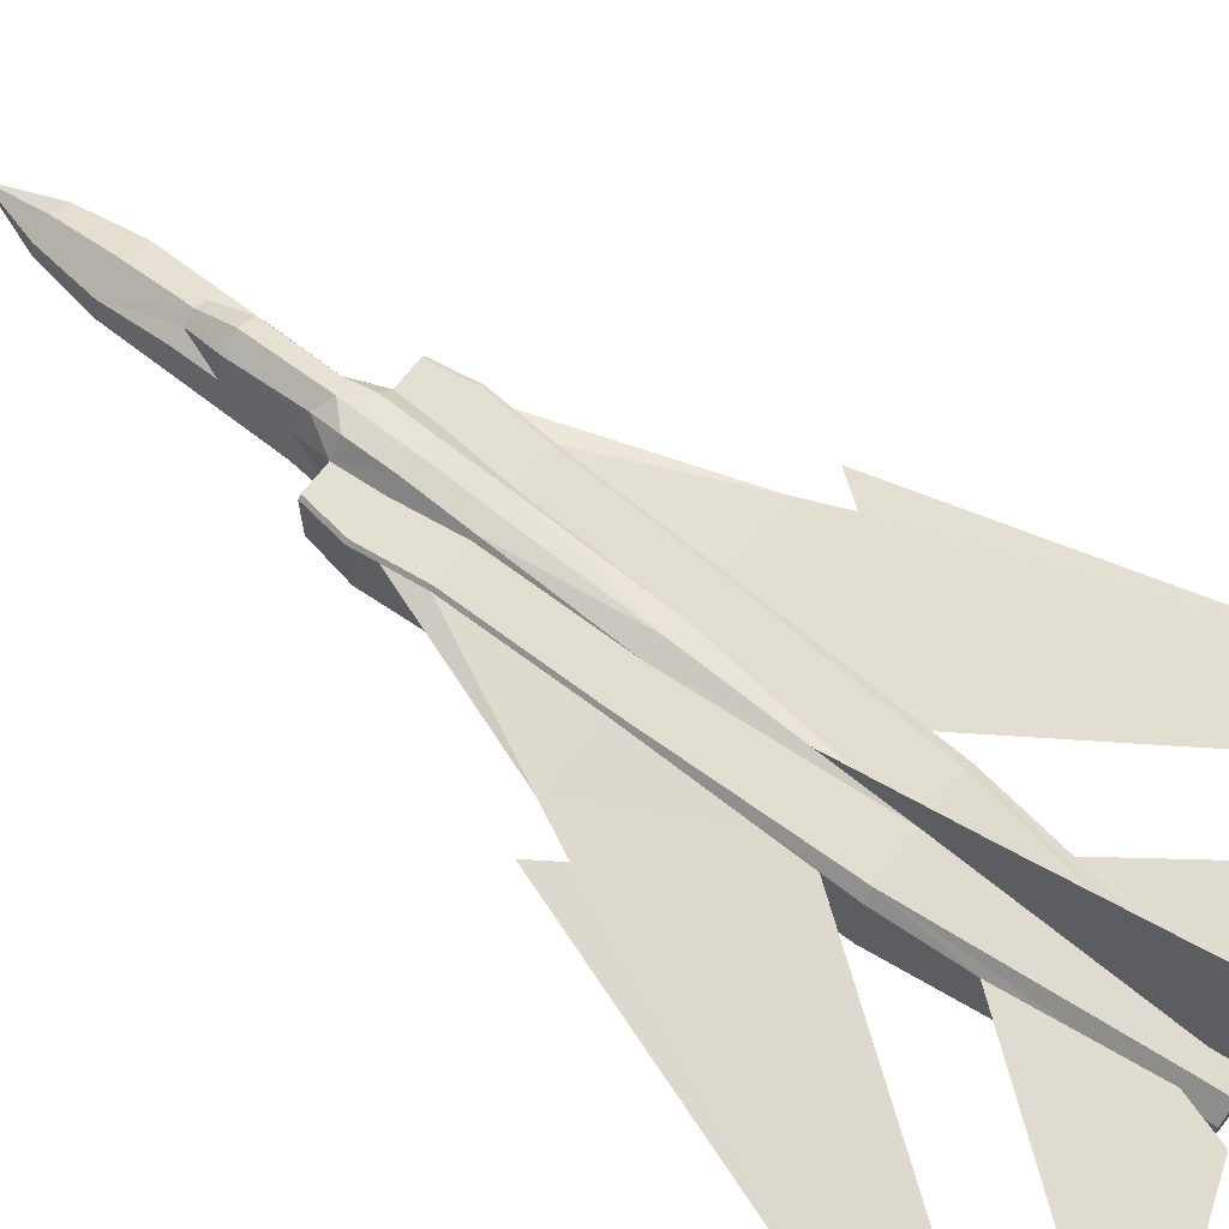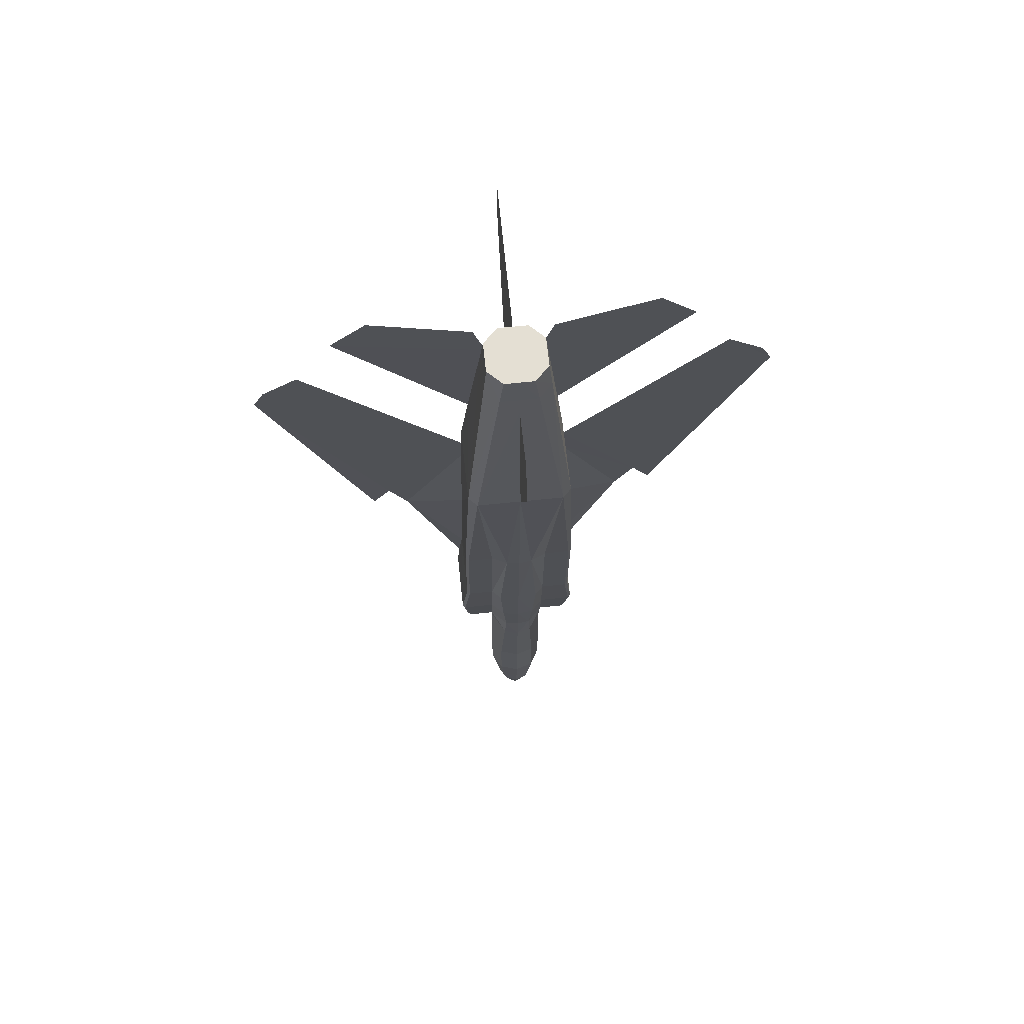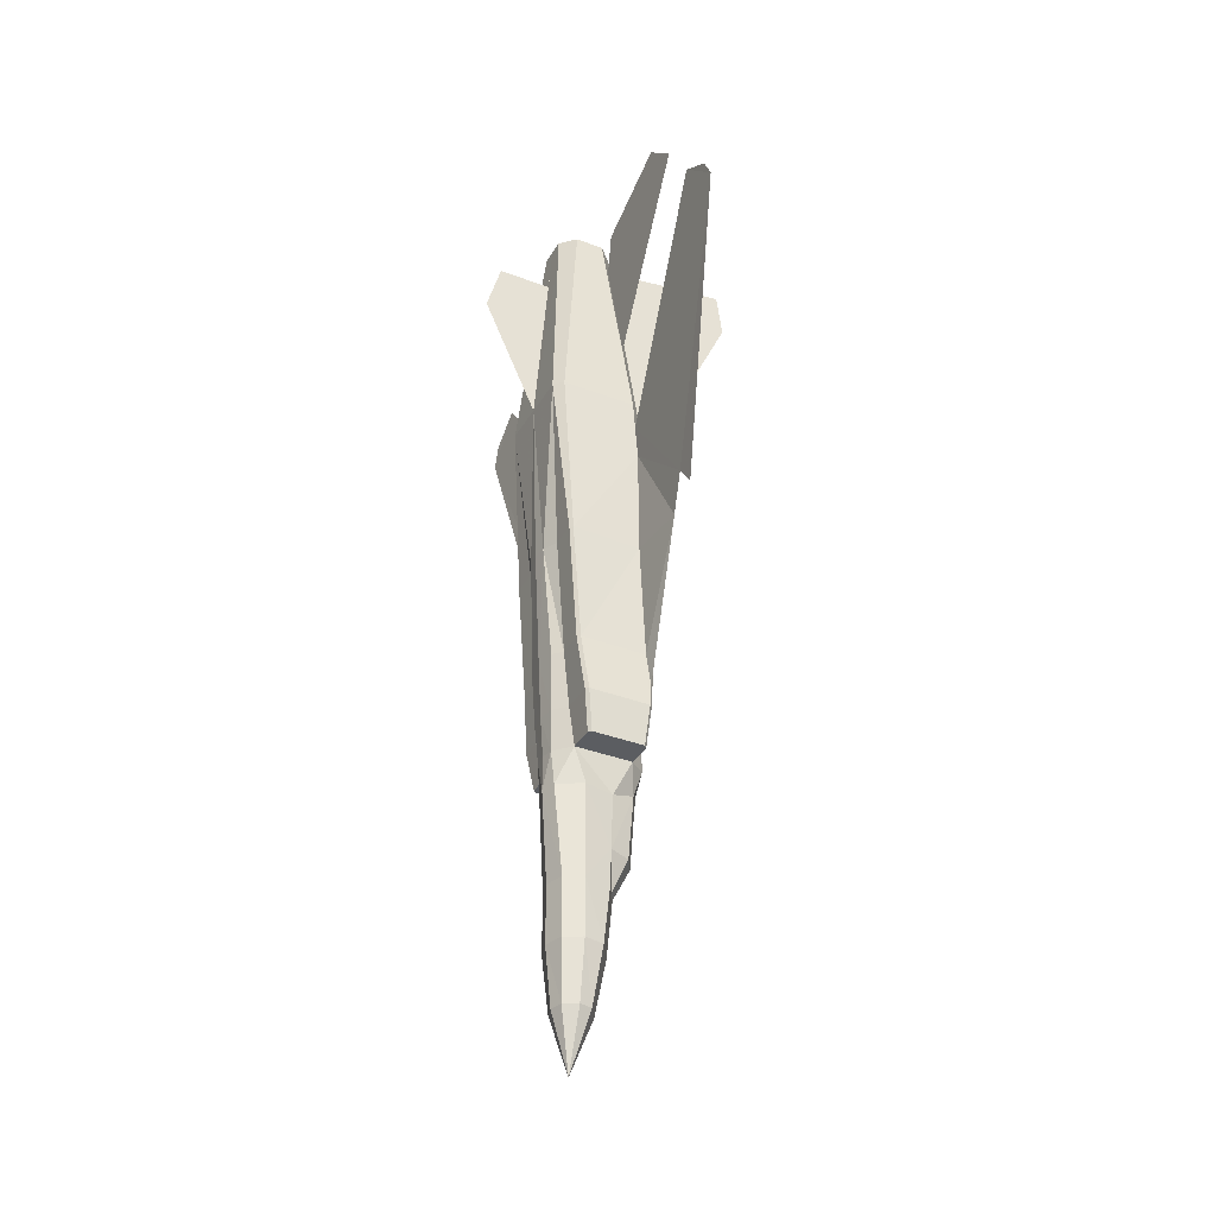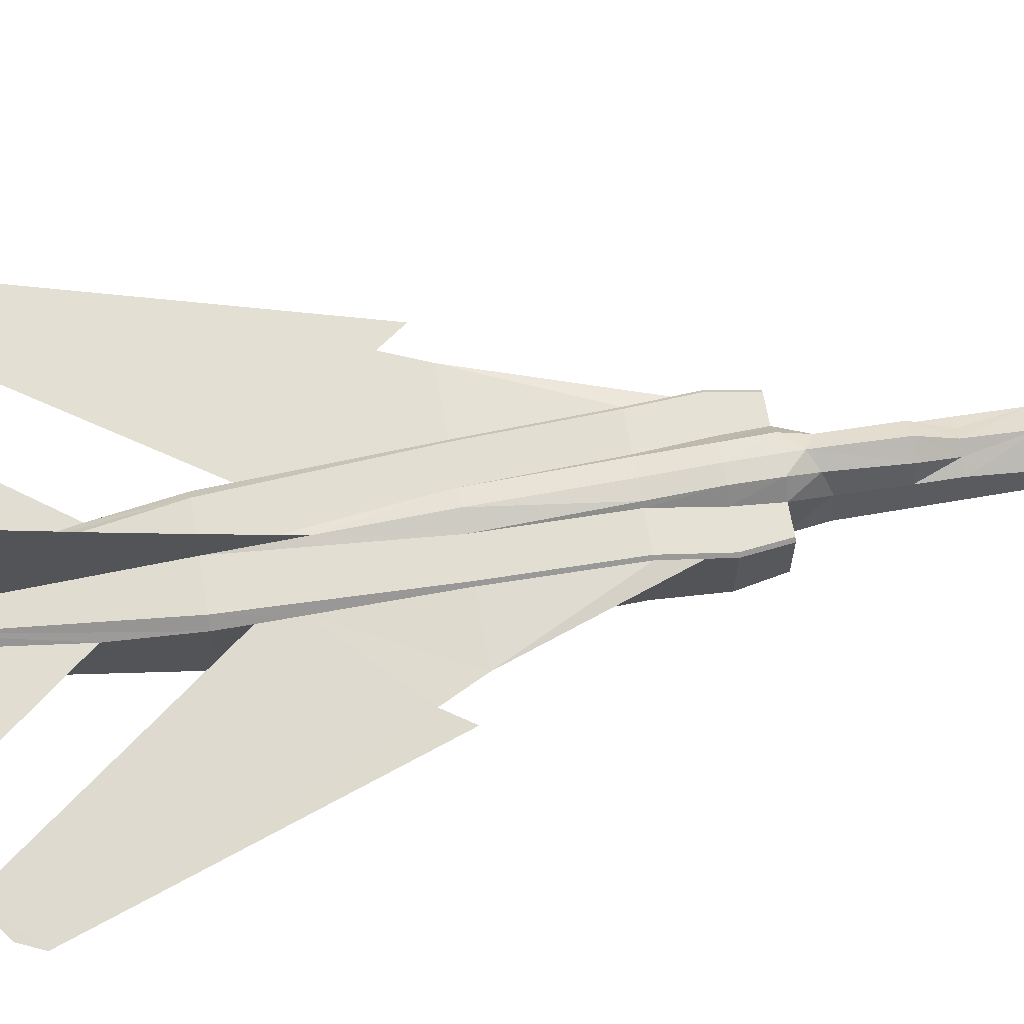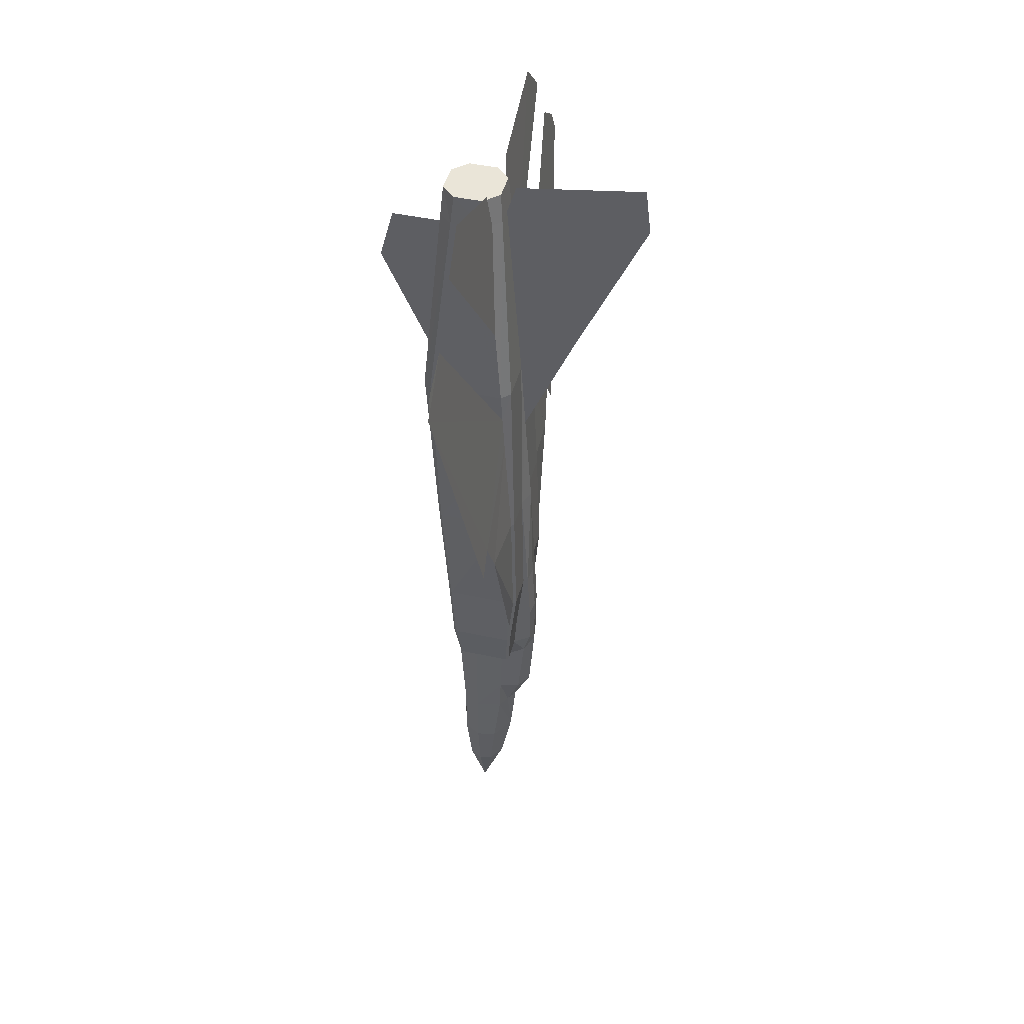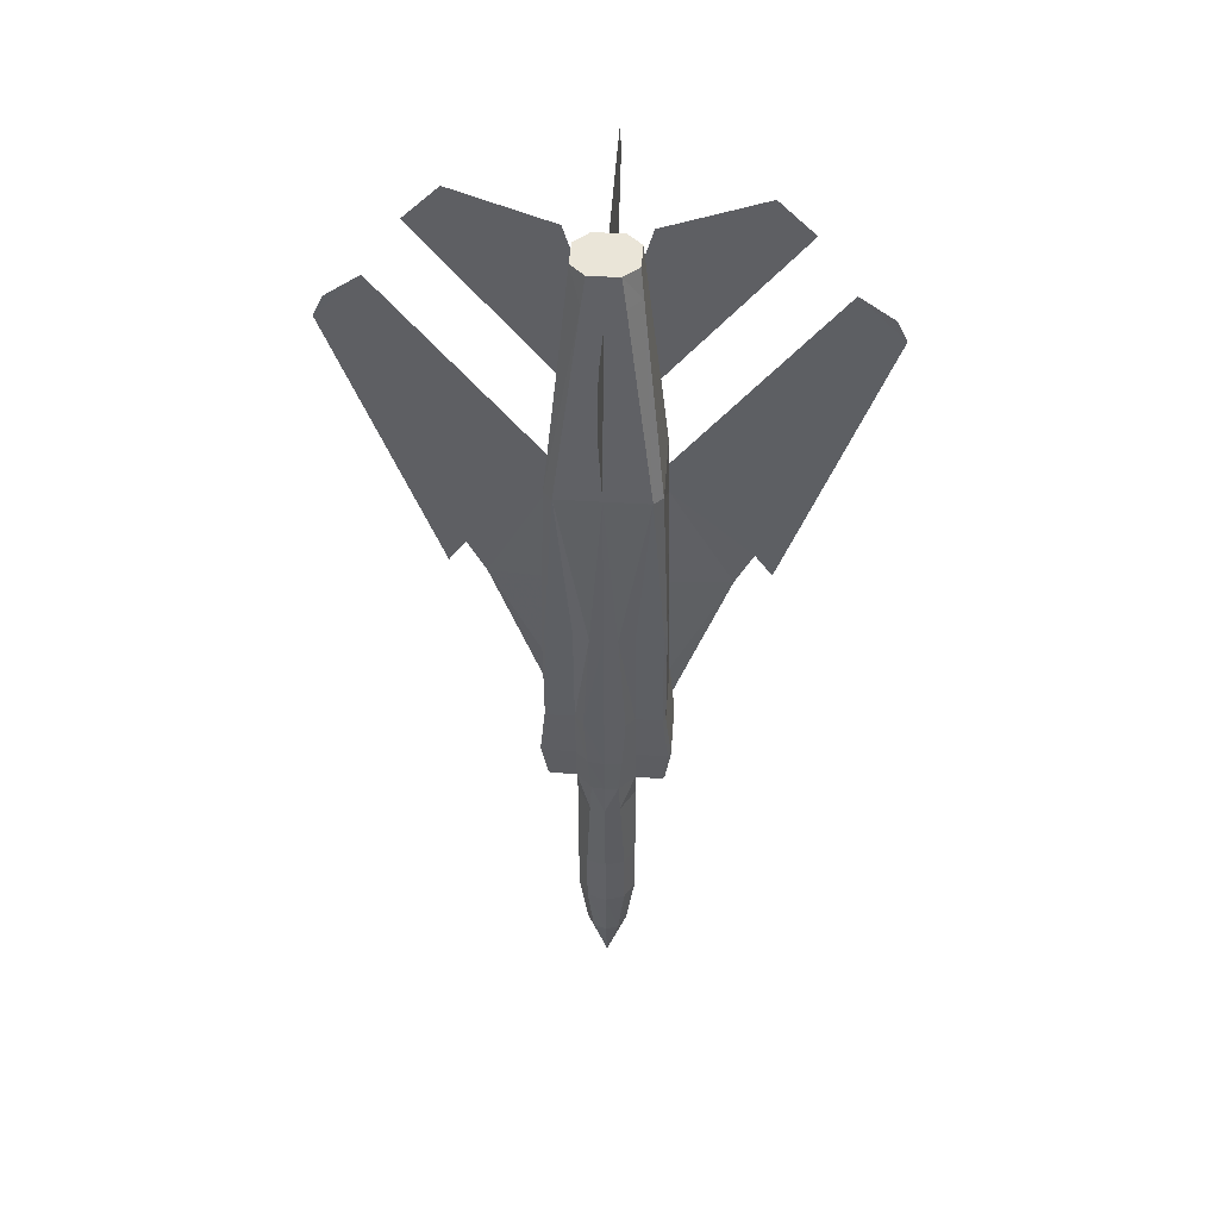
<metadata>
{"format":"obj","ext":"obj","renderer":"f3d","projection":"perspective","resolution":1024,"background":"white","views":[{"elev":68.1,"azim":-52.1,"up":"+Y"},{"elev":66.4,"azim":-6.0,"up":"+Z"},{"elev":-36.0,"azim":63.2,"up":"+Z"},{"elev":66.7,"azim":80.2,"up":"+Y"},{"elev":44.6,"azim":104.3,"up":"+Z"},{"elev":45.4,"azim":4.1,"up":"+Z"}]}
</metadata>
<code>
v 0.2506 0.1364 0.08155
v 0.2433 0.1432 0.1375
v 0.2676 0.1579 0.1381
v 0.2478 0.124 0.08155
v 0.2393 0.124 0.1381
v 0.245 0.15 0.1941
v 0.2568 0.1568 0.1946
v 0.2393 0.124 0.1946
v 0.2551 0.111 0.08155
v 0.2489 0.107 0.1381
v 0.2489 0.107 0.1946
v 0.2823 0.1002 0.2851
v 0.2959 0.124 0.2851
v 0.2959 0.1126 0.319
v 0.2529 0.1002 0.2851
v 0.2393 0.124 0.2851
v 0.2676 0.124 0.025
v 0.2676 0.1466 0.08155
v 0.245 0.1511 0.2303
v 0.3219 0.1641 0.5339
v 0.3241 0.09569 0.5339
v 0.3241 0.1042 0.4152
v 0.3196 0.1647 0.6459
v 0.3807 0.1692 0.5339
v 0.3241 0.1686 0.4152
v 0.3275 0.1715 0.3807
v 0.211 0.1664 0.319
v 0.2054 0.1692 0.3586
v 0.2082 0.172 0.3586
v 0.2416 0.172 0.3586
v 0.2139 0.1777 0.4152
v 0.2393 0.1692 0.319
v 0.2139 0.1692 0.319
v 0.2512 0.1845 0.319
v 0.2518 0.1845 0.3586
v 0.2676 0.1862 0.3586
v 0.2512 0.1816 0.4152
v 0.2676 0.1833 0.4152
v 0.2478 0.1777 0.4152
v 0.211 0.1155 0.319
v 0.2139 0.1126 0.319
v 0.2082 0.107 0.3586
v 0.3213 0.172 0.5339
v 0.2054 0.1098 0.3586
v 0.2139 0.1013 0.4152
v 0.3241 0.1749 0.4152
v 0.211 0.1042 0.4152
v 0.211 0.1686 0.4152
v 0.2896 0.1528 0.2846
v 0.2959 0.1692 0.319
v 0.2817 0.1771 0.2936
v 0.2167 0.1749 0.5339
v 0.2506 0.1749 0.5339
v 0.2676 0.1805 0.5339
v 0.211 0.1749 0.4152
v 0.2139 0.172 0.5339
v 0.284 0.1845 0.319
v 0.2156 0.1647 0.6459
v 0.2676 0.1862 0.3021
v 0.2676 0.1862 0.319
v 0.2252 0.1692 0.7092
v 0.2676 0.1692 0.7092
v 0.2501 0.1545 0.9015
v 0.2167 0.1607 0.7092
v 0.224 0.1534 0.7827
v 0.2167 0.0872 0.7092
v 0.2365 0.107 0.9009
v 0.2365 0.1409 0.9015
v 0.3185 0.0872 0.7092
v 0.31 0.07872 0.7092
v 0.3213 0.09286 0.5339
v 0.3213 0.1013 0.4152
v 0.2139 0.09286 0.5339
v 0.211 0.09569 0.5339
v 0.2252 0.07872 0.7092
v 0.3185 0.1607 0.7092
v 0.3111 0.1534 0.7827
v 0.2987 0.1409 0.9015
v 0.2851 0.1545 0.9015
v 0.293 0.1466 0.9015
v 0.2676 0.1545 0.9015
v 0.31 0.1692 0.7092
v 0.2846 0.1749 0.5339
v 0.3185 0.1749 0.5339
v 0.2535 0.1771 0.2936
v 0.2455 0.1528 0.2846
v 0.2393 0.1126 0.319
v 0.319 0.1624 0.6804
v 0.1545 0.1692 0.5339
v 0.2076 0.1715 0.3807
v 0.2133 0.1641 0.5339
v 0.2874 0.1777 0.4152
v 0.284 0.1816 0.4152
v 0.3213 0.1777 0.4152
v 0.3298 0.1692 0.3586
v 0.3241 0.1664 0.319
v 0.3298 0.1098 0.3586
v 0.2919 0.1432 0.1375
v 0.2846 0.1364 0.08155
v 0.2959 0.124 0.1381
v 0.2676 0.1635 0.1946
v 0.2783 0.1568 0.1946
v 0.2902 0.15 0.1941
v 0.2959 0.124 0.1946
v 0.2874 0.124 0.08155
v 0.2863 0.107 0.1381
v 0.327 0.107 0.3586
v 0.2863 0.107 0.1946
v 0.3213 0.1126 0.319
v 0.2834 0.1845 0.3586
v 0.28 0.111 0.08155
v 0.2902 0.1511 0.2303
v 0.2936 0.172 0.3586
v 0.327 0.172 0.3586
v 0.3213 0.1692 0.319
v 0.2161 0.1624 0.6804
v 0.2676 0.1737 0.6357
v 0.2393 0.1013 0.4152
v 0.2393 0.09286 0.5339
v 0.2987 0.107 0.9009
v 0.2857 0.09342 0.9004
v 0.2676 0.07872 0.7092
v 0.2676 0.09173 0.8789
v 0.2676 0.09342 0.8998
v 0.2495 0.09342 0.9004
v 0.2959 0.09286 0.5339
v 0.2959 0.1013 0.4152
v 0.2806 0.08607 0.5339
v 0.2874 0.09286 0.4146
v 0.2546 0.08607 0.5339
v 0.2676 0.08438 0.5339
v 0.2478 0.09286 0.4146
v 0.2676 0.09003 0.4152
v 0.2676 0.09286 0.3586
v 0.2512 0.09512 0.3581
v 0.2676 0.09569 0.319
v 0.2806 0.09738 0.3185
v 0.2676 0.09569 0.2851
v 0.2676 0.107 0.08155
v 0.2546 0.09738 0.3185
v 0.2393 0.107 0.3586
v 0.2676 0.1013 0.1381
v 0.2676 0.1013 0.1946
v 0.2959 0.107 0.3586
v 0.284 0.09512 0.3581
v 0.2393 0.1381 0.9298
v 0.2535 0.1522 0.9298
v 0.2676 0.1522 0.9298
v 0.2676 0.09569 0.9298
v 0.2535 0.09569 0.9298
v 0.2393 0.1098 0.9298
v 0.2959 0.1381 0.9298
v 0.2959 0.1098 0.9298
v 0.2817 0.1522 0.9298
v 0.2817 0.09569 0.9298
v 0.2518 0.1709 0.2286
v 0.2676 0.1805 0.2286
v 0.2834 0.1709 0.2286
v 0.3043 0.1443 0.9411
v 0.4316 0.1437 0.9411
v 0.3976 0.1421 0.975
v 0.2421 0.1466 0.9015
v 0.2308 0.1443 0.9411
v 0.1036 0.1437 0.9411
v 0.1375 0.1421 0.975
v 0.137 0.1664 0.5713
v 0.025 0.1443 0.8404
v 0.12 0.1669 0.5469
v 0.06854 0.1432 0.8851
v 0.03518 0.1432 0.8619
v 0.2676 0.2257 0.7545
v 0.2676 0.2936 0.9015
v 0.2676 0.2879 0.9467
v 0.2676 0.1635 0.9298
v 0.3982 0.1664 0.5713
v 0.5102 0.1443 0.8404
v 0.4152 0.1669 0.5469
v 0.4666 0.1432 0.8851
v 0.5 0.1432 0.8619
v 0.2676 0.025 0.828
v 0.2676 0.03914 0.8789
v 0.3241 0.1155 0.319
f 1 2 3
f 4 5 2
f 2 6 7
f 5 8 6
f 9 10 5
f 10 11 8
f 12 13 14
f 11 15 16
f 17 1 18
f 17 4 1
f 17 9 4
f 7 6 19
f 20 21 22
f 23 20 24
f 24 20 25
f 24 25 26
f 27 28 29
f 30 29 31
f 32 33 29
f 34 35 36
f 32 30 35
f 35 37 38
f 30 39 37
f 40 41 42
f 43 23 24
f 44 42 45
f 46 43 24
f 40 44 28
f 44 47 48
f 26 46 24
f 14 13 49
f 50 14 49
f 50 49 51
f 39 31 52
f 37 39 53
f 37 53 54
f 38 37 54
f 53 37 39
f 31 55 56
f 50 51 57
f 52 56 58
f 57 51 59
f 60 57 59
f 53 52 61
f 61 62 53
f 62 61 63
f 61 64 65
f 66 67 68
f 69 70 71
f 21 71 72
f 47 45 73
f 74 73 75
f 76 77 78
f 79 80 78
f 81 79 82
f 83 62 82
f 82 84 83
f 59 34 60
f 59 85 34
f 34 85 32
f 85 86 32
f 86 87 32
f 86 16 87
f 82 76 88
f 84 43 46
f 89 55 90
f 89 56 55
f 89 58 56
f 90 48 89
f 48 91 89
f 89 91 58
f 48 47 74
f 92 93 83
f 54 93 38
f 54 83 93
f 83 92 93
f 83 84 94
f 95 26 25
f 96 95 97
f 87 16 15
f 18 3 98
f 99 98 100
f 3 101 102
f 98 103 104
f 105 100 106
f 22 72 107
f 100 104 108
f 97 107 109
f 104 13 12
f 110 93 92
f 18 99 17
f 99 105 17
f 105 111 17
f 36 38 93
f 112 103 102
f 57 110 113
f 60 36 110
f 113 114 115
f 92 94 114
f 115 114 95
f 114 26 95
f 114 94 46
f 103 112 104
f 112 49 13
f 91 74 66
f 66 64 116
f 117 83 54
f 117 62 83
f 54 53 117
f 53 62 117
f 28 90 29
f 90 55 31
f 23 88 69
f 88 76 69
f 8 19 6
f 8 16 86
f 45 118 119
f 120 121 70
f 122 70 121
f 123 124 125
f 66 75 125
f 71 126 127
f 70 126 71
f 126 128 127
f 129 127 128
f 70 128 126
f 130 122 75
f 130 131 122
f 132 133 131
f 134 133 132
f 135 132 118
f 136 134 135
f 137 138 12
f 137 136 138
f 111 139 17
f 140 135 141
f 118 45 42
f 141 42 41
f 111 106 142
f 14 109 107
f 106 108 143
f 108 12 138
f 144 107 72
f 87 15 140
f 14 144 145
f 137 145 134
f 144 127 129
f 145 129 133
f 139 142 10
f 142 143 11
f 137 12 14
f 143 138 15
f 73 119 75
f 118 130 119
f 130 118 132
f 119 130 75
f 15 138 140
f 70 122 128
f 122 131 128
f 138 136 140
f 128 131 133
f 17 139 9
f 68 146 147
f 63 147 148
f 124 149 150
f 125 150 151
f 67 151 146
f 78 152 153
f 80 79 154
f 81 148 154
f 121 155 149
f 120 153 155
f 148 147 146
f 149 155 153
f 51 49 112
f 156 19 86
f 157 156 85
f 7 19 156
f 101 7 156
f 157 158 102
f 158 112 102
f 59 51 158
f 87 41 40
f 50 115 96
f 77 80 159
f 160 161 159
f 65 162 163
f 164 165 163
f 89 166 58
f 89 166 58
f 166 116 58
f 166 116 58
f 166 167 116
f 166 167 116
f 166 168 167
f 166 168 167
f 167 169 116
f 167 169 116
f 167 170 169
f 167 170 169
f 62 171 117
f 62 171 117
f 171 172 173
f 62 81 174
f 62 171 117
f 62 171 117
f 171 172 173
f 62 81 174
f 23 175 24
f 23 175 24
f 23 88 175
f 23 88 175
f 88 176 175
f 88 176 175
f 176 177 175
f 176 177 175
f 88 178 176
f 88 178 176
f 178 179 176
f 178 179 176
f 122 180 181
f 123 181 180
f 122 180 181
f 123 181 180
f 1 3 18
f 4 2 1
f 2 7 101
f 2 101 3
f 5 6 2
f 9 5 4
f 10 8 5
f 11 16 8
f 20 22 25
f 27 29 33
f 30 31 39
f 32 29 30
f 34 36 60
f 32 35 34
f 35 38 36
f 30 37 35
f 40 42 44
f 44 45 47
f 40 28 27
f 44 48 90
f 44 90 28
f 39 52 53
f 31 56 52
f 52 58 116
f 52 116 64
f 52 64 61
f 62 63 81
f 61 65 68
f 61 68 162
f 61 162 63
f 66 68 65
f 66 65 64
f 69 71 21
f 21 72 22
f 47 73 74
f 74 75 66
f 76 78 120
f 76 120 69
f 79 78 77
f 79 77 76
f 79 76 82
f 81 82 62
f 82 88 23
f 82 23 43
f 82 43 84
f 84 46 94
f 48 74 91
f 83 94 92
f 95 25 22
f 95 22 97
f 96 97 182
f 18 98 99
f 99 100 105
f 3 102 103
f 3 103 98
f 98 104 100
f 105 106 111
f 22 107 97
f 100 108 106
f 97 109 182
f 104 12 108
f 110 92 113
f 36 93 110
f 57 113 50
f 60 110 57
f 113 115 50
f 92 114 113
f 115 95 96
f 114 46 26
f 112 13 104
f 91 66 116
f 91 116 58
f 90 31 29
f 23 69 21
f 23 21 20
f 8 86 19
f 45 119 73
f 120 70 69
f 122 121 124
f 122 124 123
f 123 125 75
f 123 75 122
f 66 125 67
f 71 127 72
f 132 131 130
f 134 132 135
f 135 118 141
f 136 135 140
f 140 141 87
f 118 42 141
f 141 41 87
f 111 142 139
f 14 107 144
f 106 143 142
f 108 138 143
f 144 72 127
f 14 145 137
f 137 134 136
f 144 129 145
f 145 133 134
f 139 10 9
f 142 11 10
f 143 15 11
f 128 133 129
f 68 147 63
f 68 63 162
f 63 148 81
f 124 150 125
f 125 151 67
f 67 146 68
f 78 153 120
f 80 154 152
f 80 152 78
f 81 154 79
f 121 149 124
f 120 155 121
f 148 146 151
f 148 151 150
f 148 150 149
f 149 153 152
f 149 152 154
f 149 154 148
f 51 112 158
f 156 86 85
f 157 85 59
f 101 156 157
f 157 102 101
f 59 158 157
f 87 40 27
f 87 27 33
f 87 33 32
f 50 96 182
f 50 182 109
f 50 109 14
f 77 159 161
f 77 161 160
f 160 159 80
f 160 80 77
f 65 163 165
f 65 165 164
f 164 163 162
f 164 162 65
f 174 173 171
f 81 174 171
f 62 81 171
f 62 174 173
f 62 173 172
f 62 172 171
f 174 173 171
f 81 174 171
f 62 81 171
f 62 174 173
f 62 173 172
f 62 172 171
f 122 181 123
f 122 180 123
f 122 181 123
f 122 180 123

</code>
